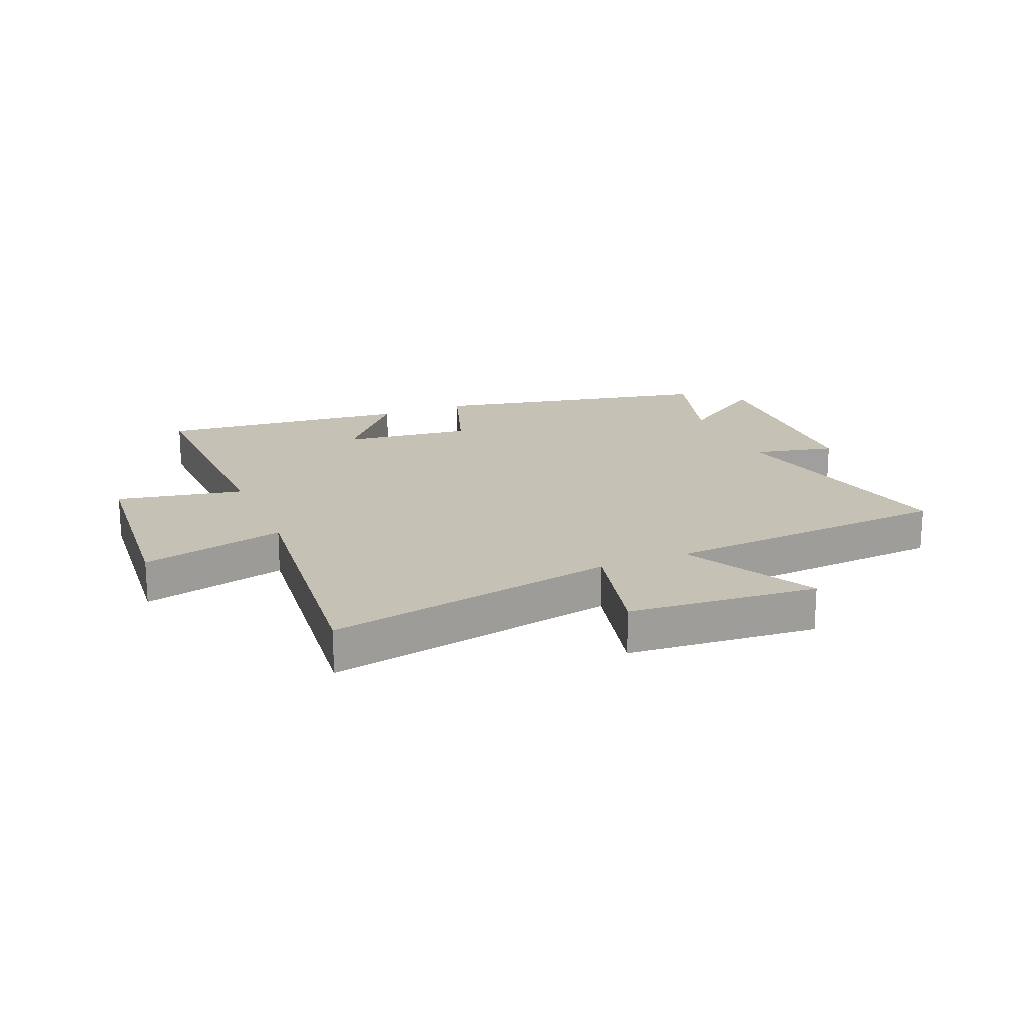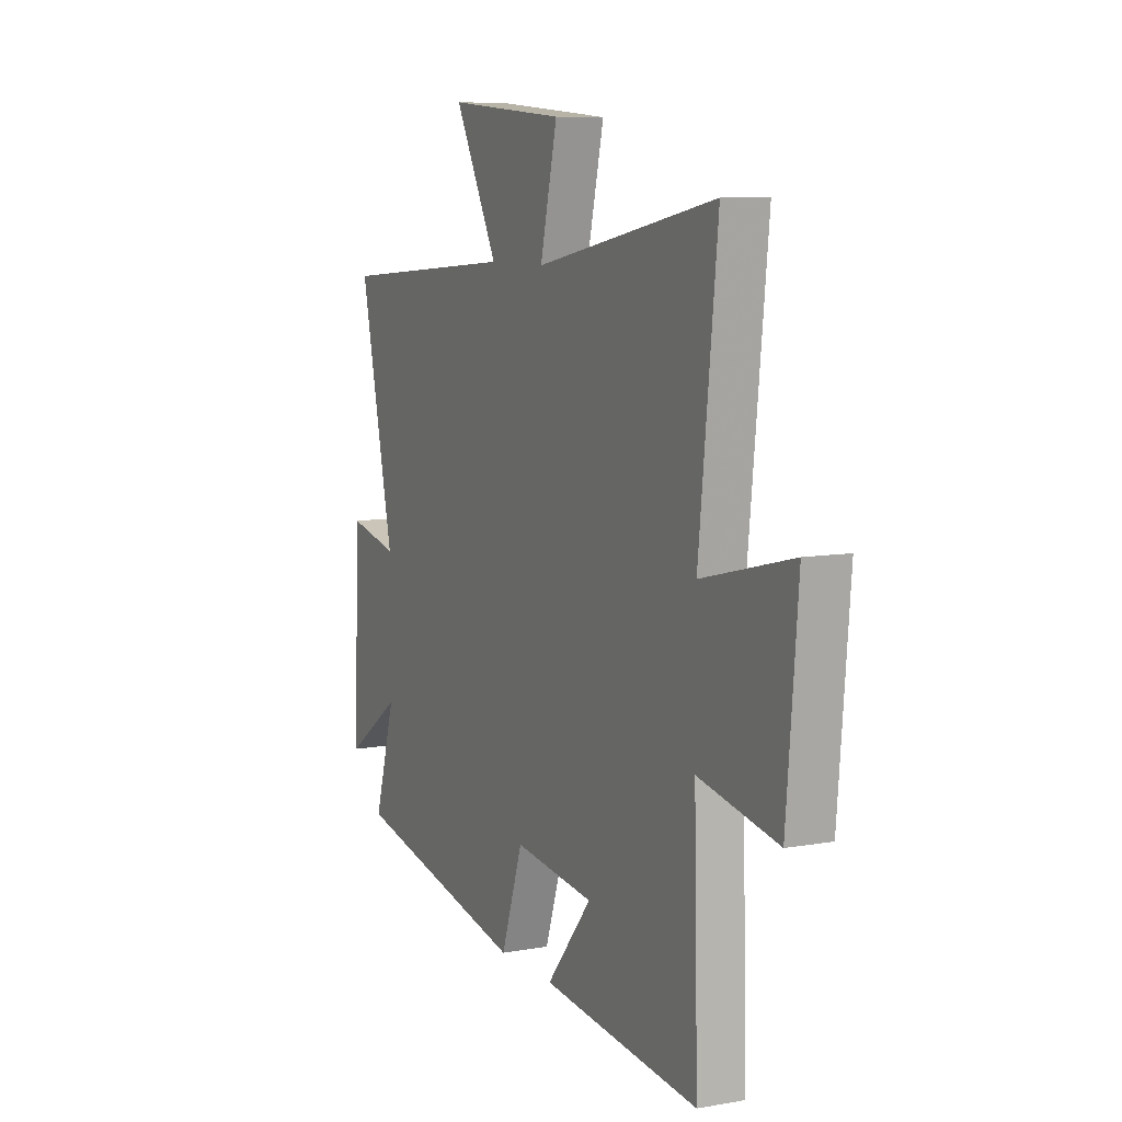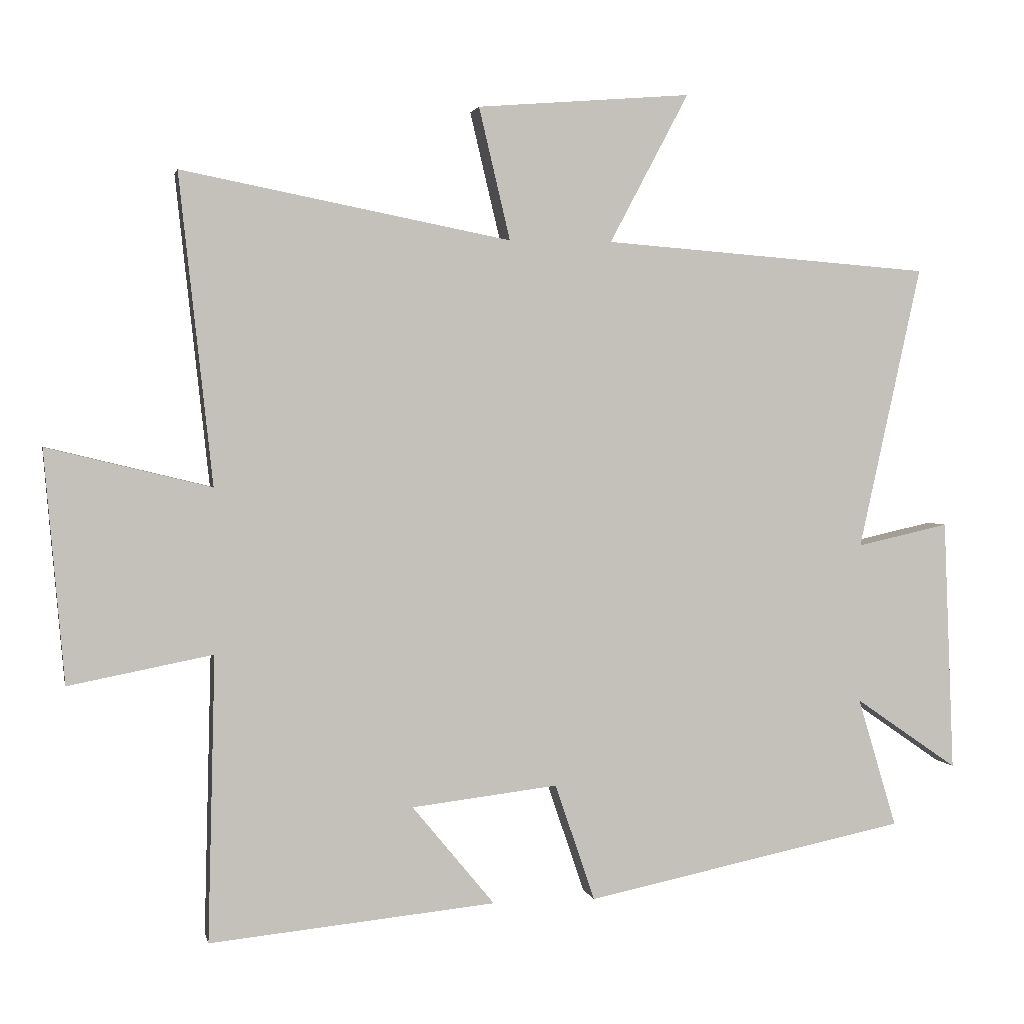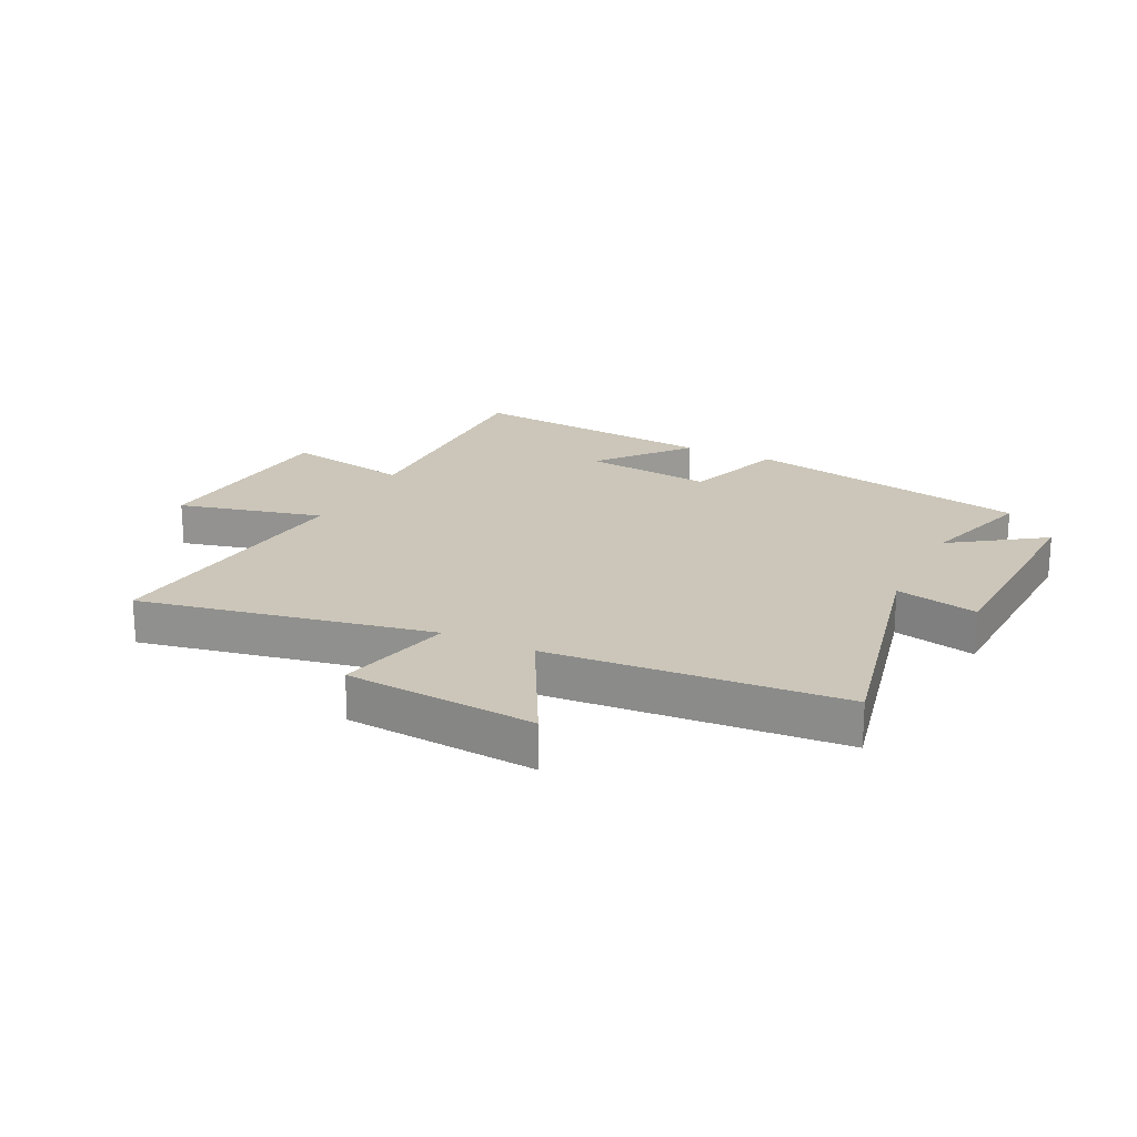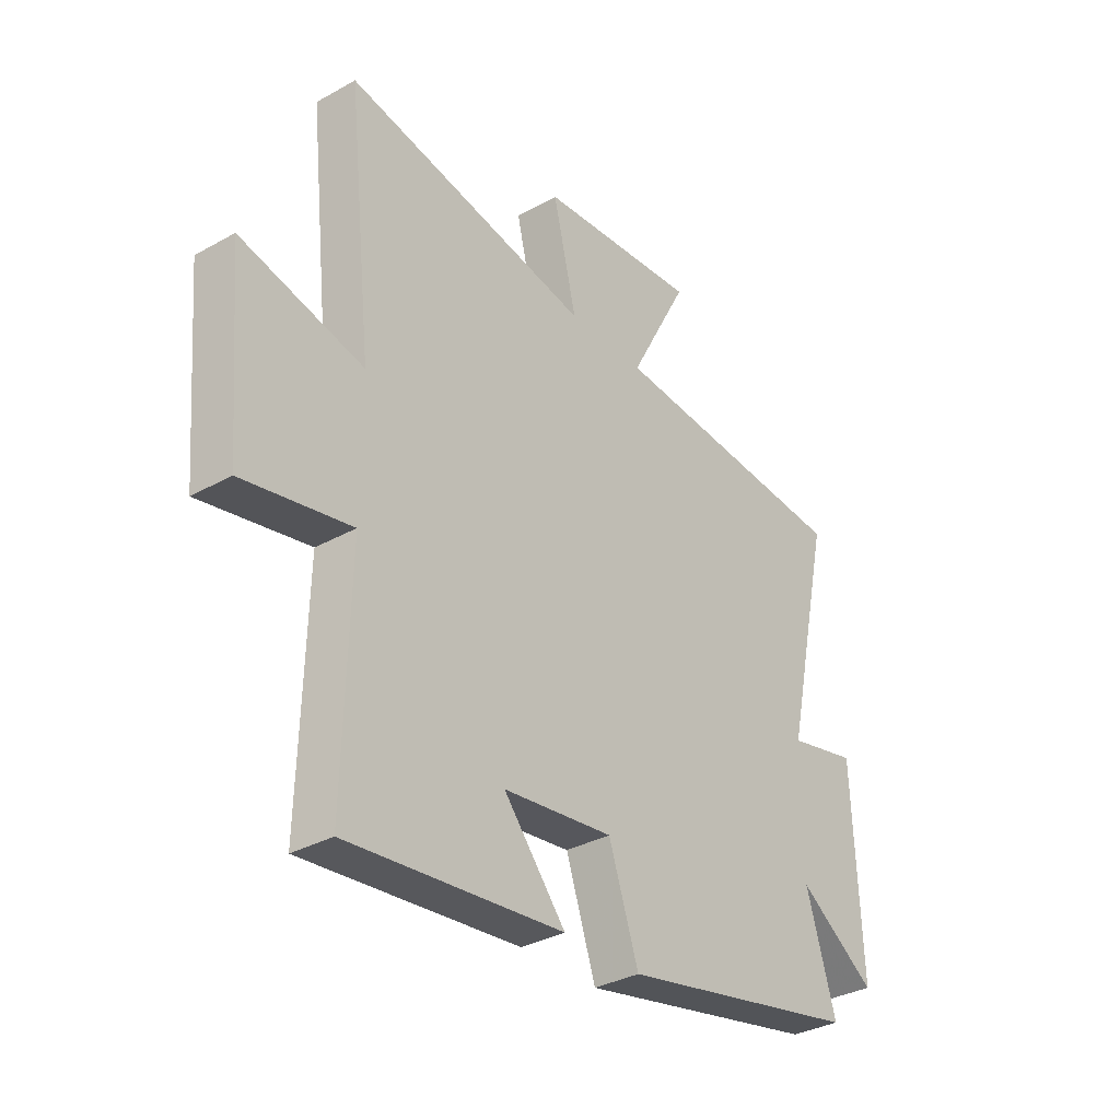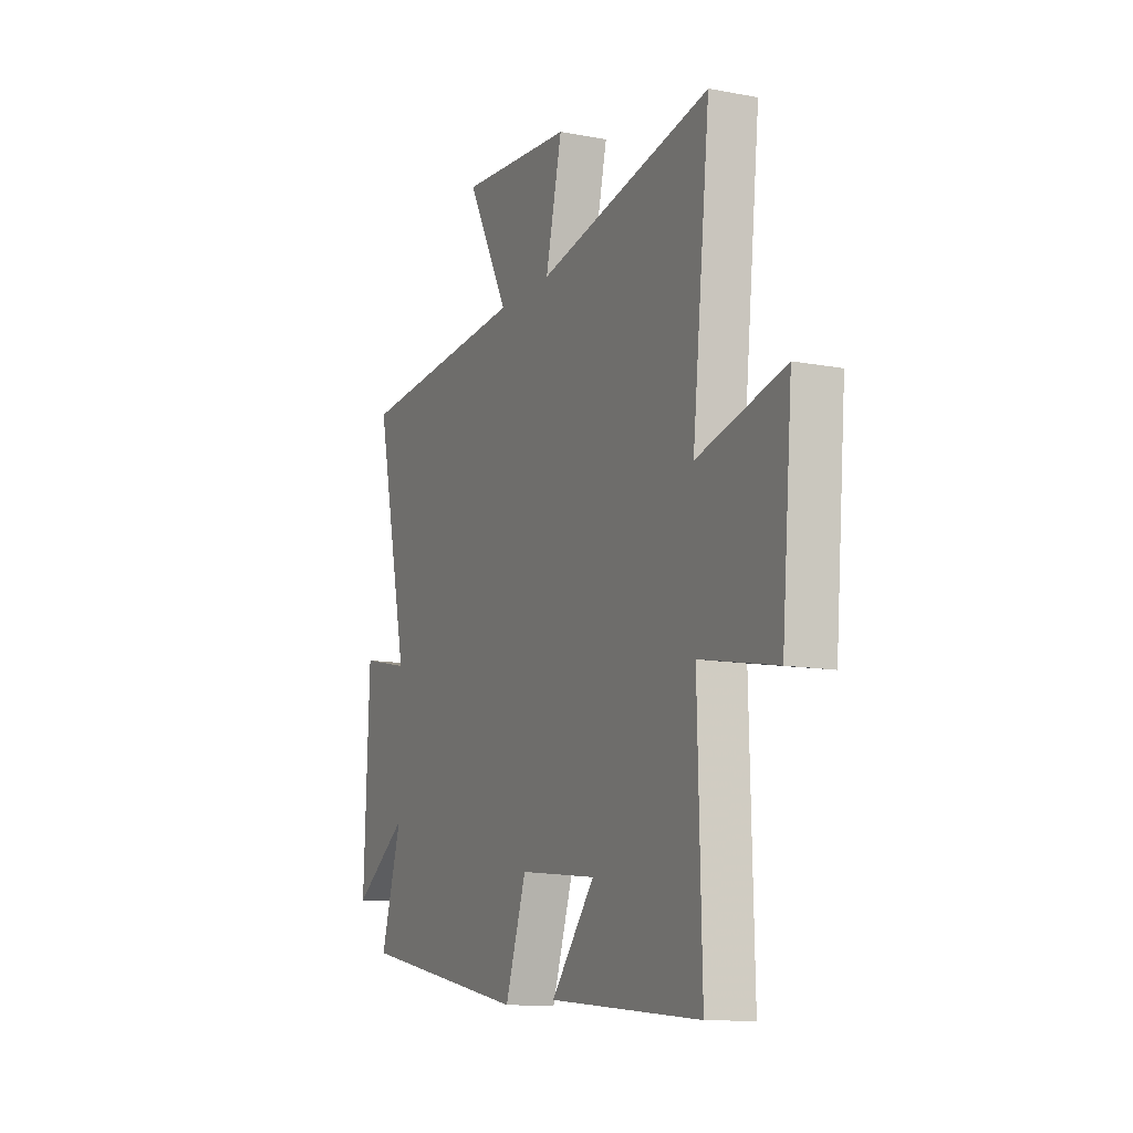
<metadata>
{"format":"obj","ext":"obj","renderer":"f3d","projection":"perspective","resolution":1024,"background":"white","views":[{"elev":18.8,"azim":-22.6,"up":"+Y"},{"elev":8.5,"azim":-115.8,"up":"+Z"},{"elev":2.3,"azim":-11.7,"up":"+Z"},{"elev":20.8,"azim":26.1,"up":"+Y"},{"elev":-33.4,"azim":-52.5,"up":"+Z"},{"elev":-12.0,"azim":-114.3,"up":"+Z"}]}
</metadata>
<code>
v -0.55 0.07 0.596
v -0.056 0.07 0.5
v -0.103 0.07 0.698
v 0.219 0.07 0.724
v 0.1 0.07 0.5
v 0.594 0.07 0.462
v 0.5 0.07 0.036
v 0.639 0.07 0.067
v 0.655 0.07 -0.313
v 0.5 0.07 -0.206
v 0.559 0.07 -0.401
v 0.075 0.07 -0.5
v 0.015 0.07 -0.324
v -0.205 0.07 -0.35
v -0.081 0.07 -0.5
v -0.511 0.07 -0.542
v -0.5 0.07 -0.114
v -0.716 0.07 -0.156
v -0.746 0.07 0.192
v -0.5 0.07 0.132
v -0.55 0 0.596
v -0.056 0 0.5
v -0.103 0 0.698
v 0.219 0 0.724
v 0.1 0 0.5
v 0.594 0 0.462
v 0.5 0 0.036
v 0.639 0 0.067
v 0.655 0 -0.313
v 0.5 0 -0.206
v 0.559 0 -0.401
v 0.075 0 -0.5
v 0.015 0 -0.324
v -0.205 0 -0.35
v -0.081 0 -0.5
v -0.511 0 -0.542
v -0.5 0 -0.114
v -0.716 0 -0.156
v -0.746 0 0.192
v -0.5 0 0.132
f 17 18 19 20
f 14 15 16 17
f 13 14 17 20
f 10 11 12 13
f 10 13 20 1
f 7 8 9 10
f 5 6 7
f 5 7 10
f 2 3 4 5
f 2 5 10
f 1 2 10
f 40 39 38 37
f 37 36 35 34
f 40 37 34 33
f 33 32 31 30
f 21 40 33 30
f 30 29 28 27
f 27 26 25
f 30 27 25
f 25 24 23 22
f 30 25 22
f 30 22 21
f 1 21 22 2
f 2 22 23 3
f 3 23 24 4
f 4 24 25 5
f 5 25 26 6
f 6 26 27 7
f 7 27 28 8
f 8 28 29 9
f 9 29 30 10
f 10 30 31 11
f 11 31 32 12
f 12 32 33 13
f 13 33 34 14
f 14 34 35 15
f 15 35 36 16
f 16 36 37 17
f 17 37 38 18
f 18 38 39 19
f 19 39 40 20
f 20 40 21 1

</code>
